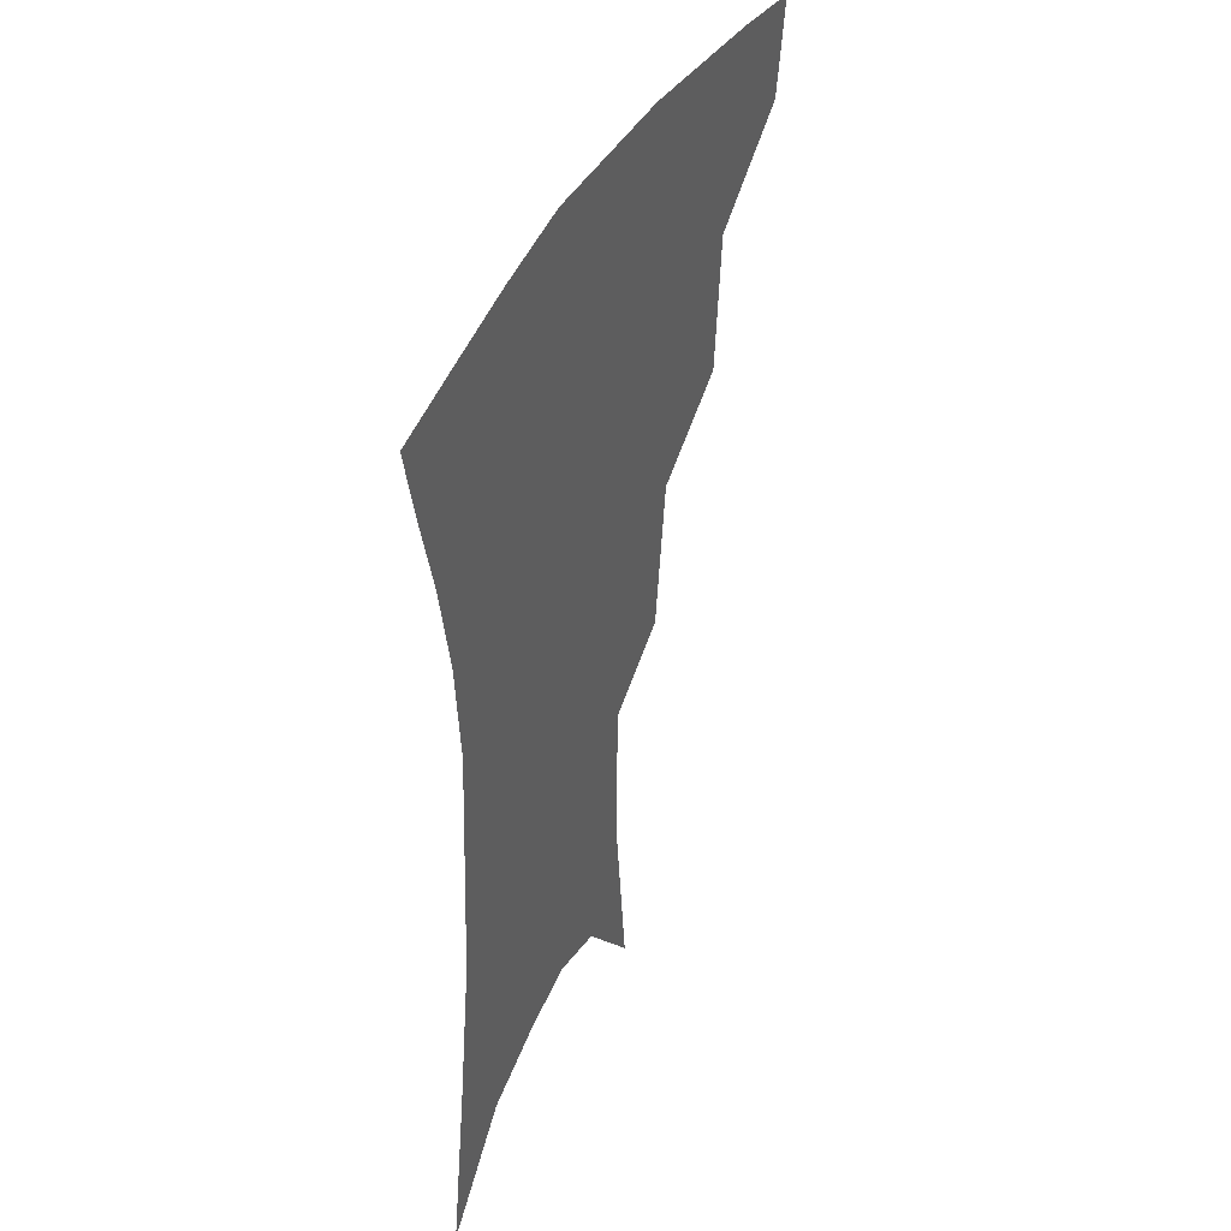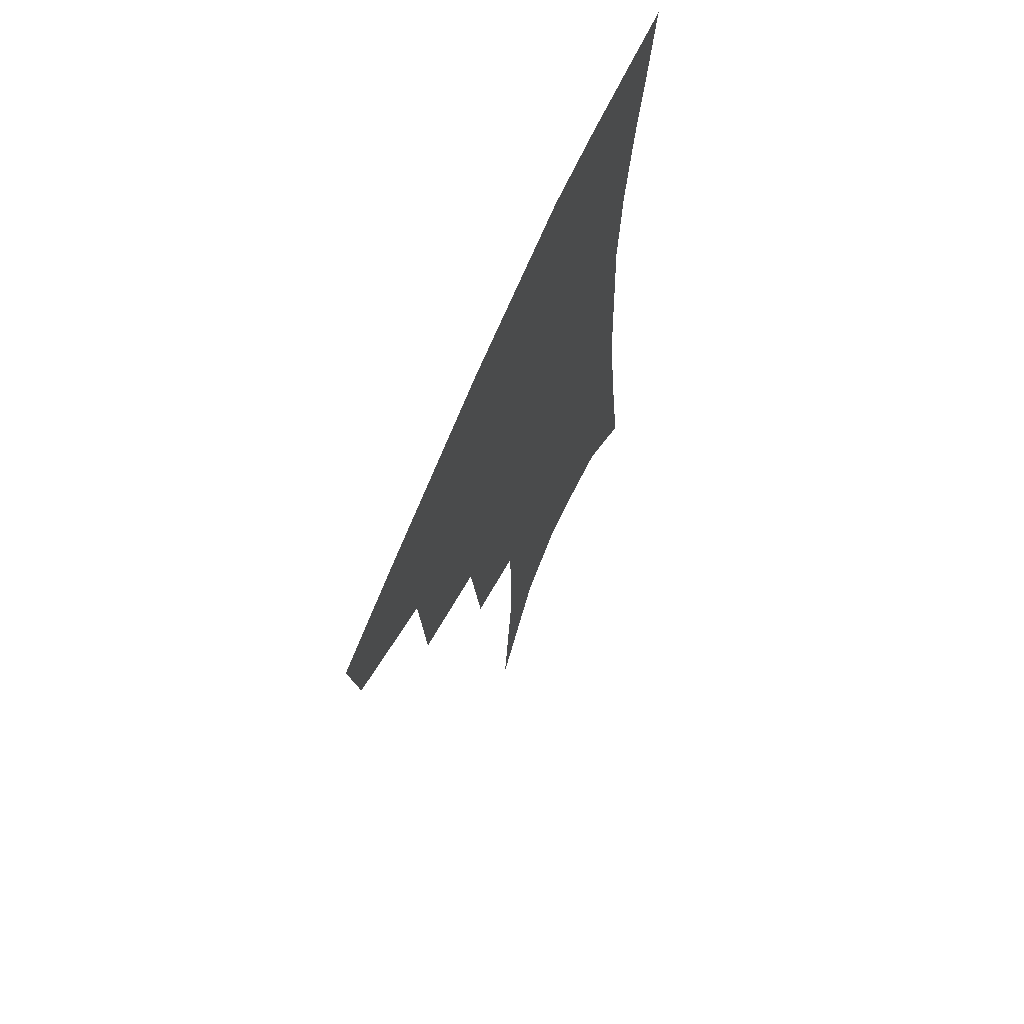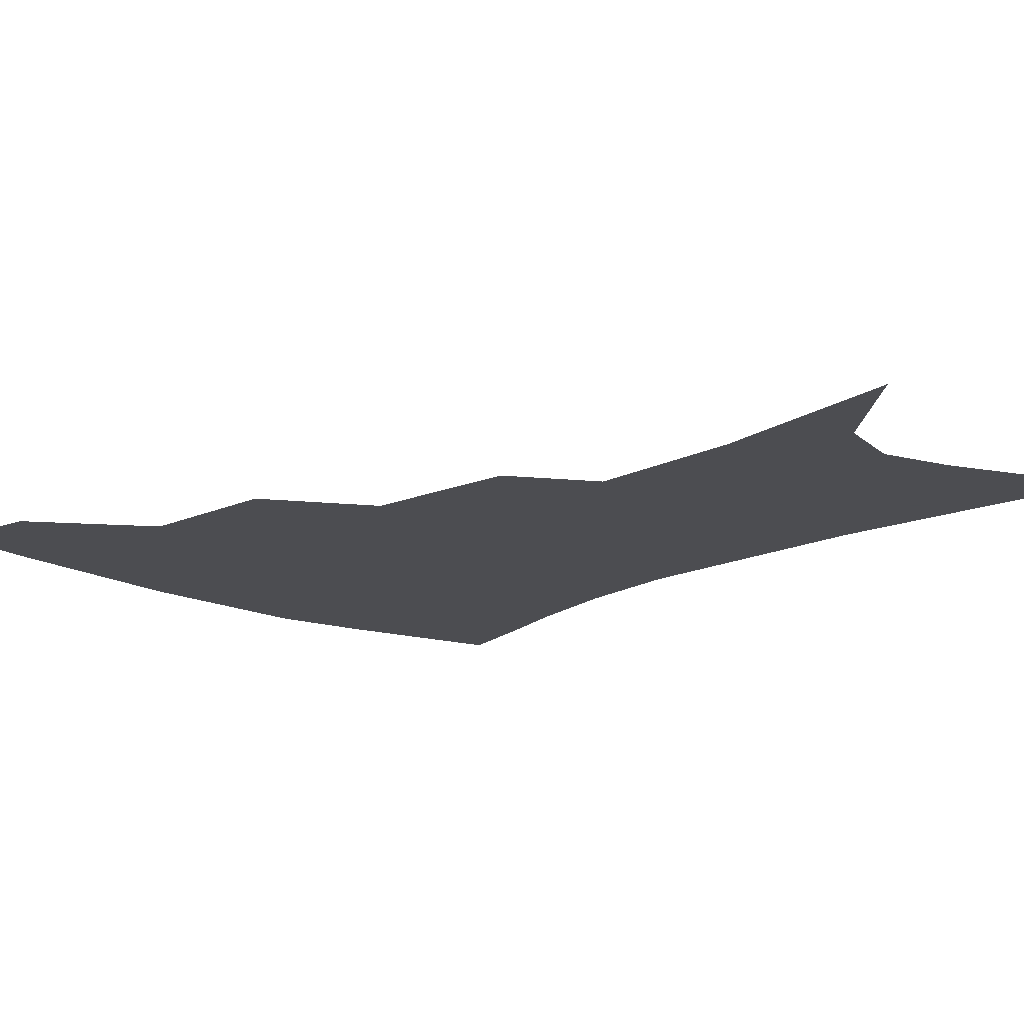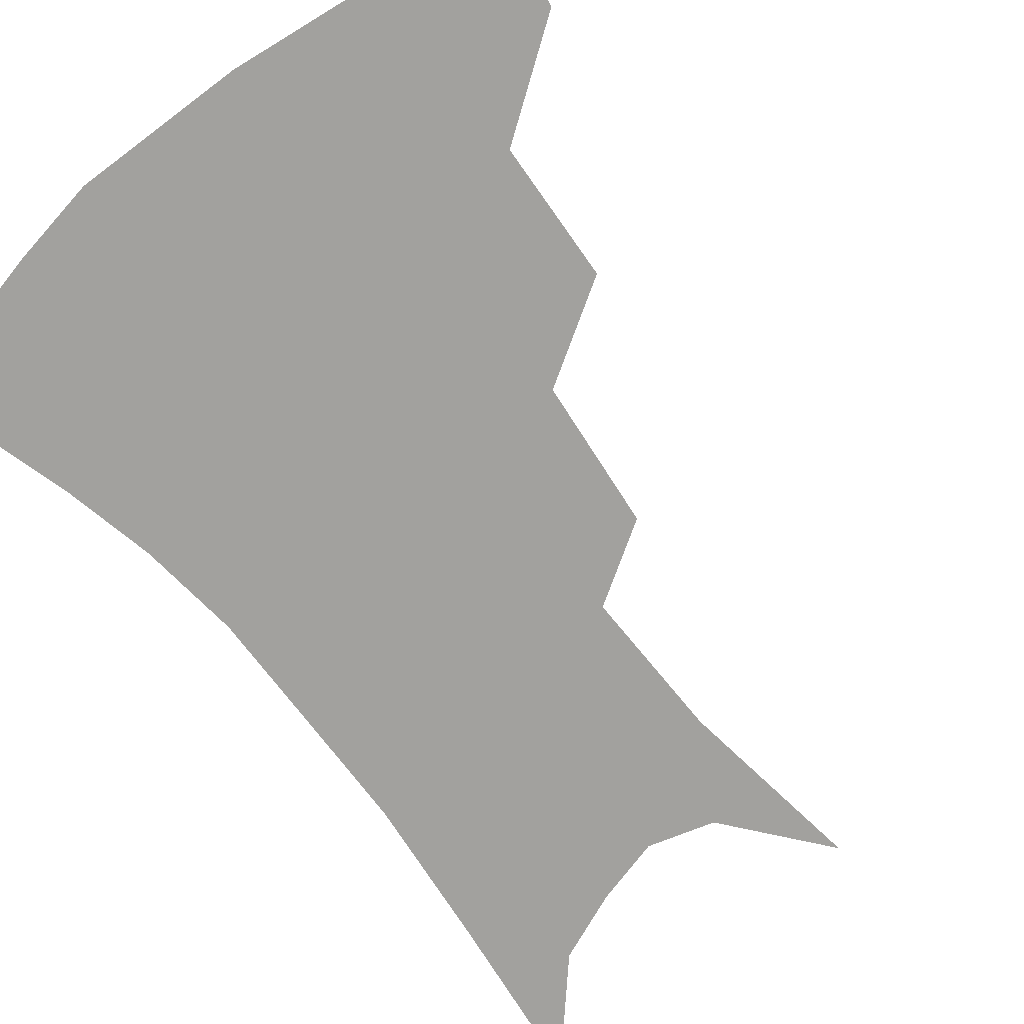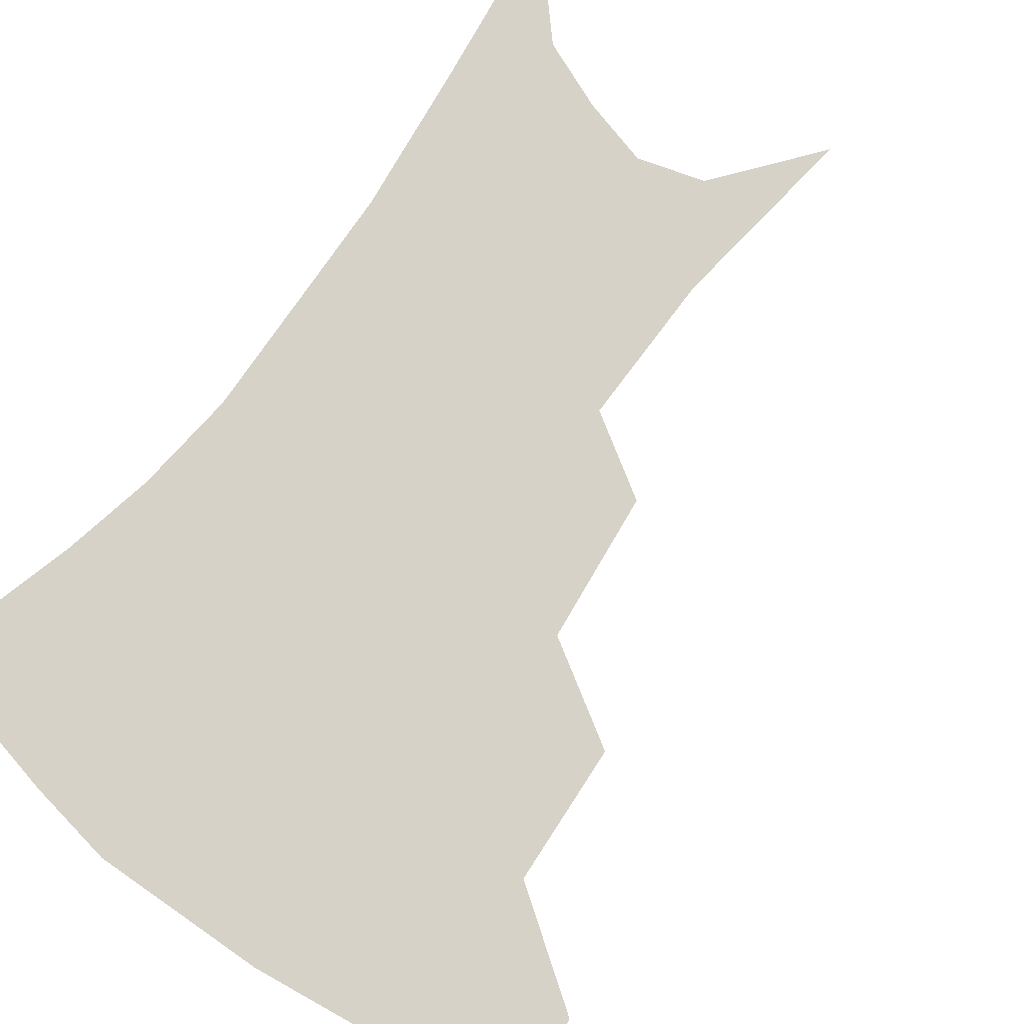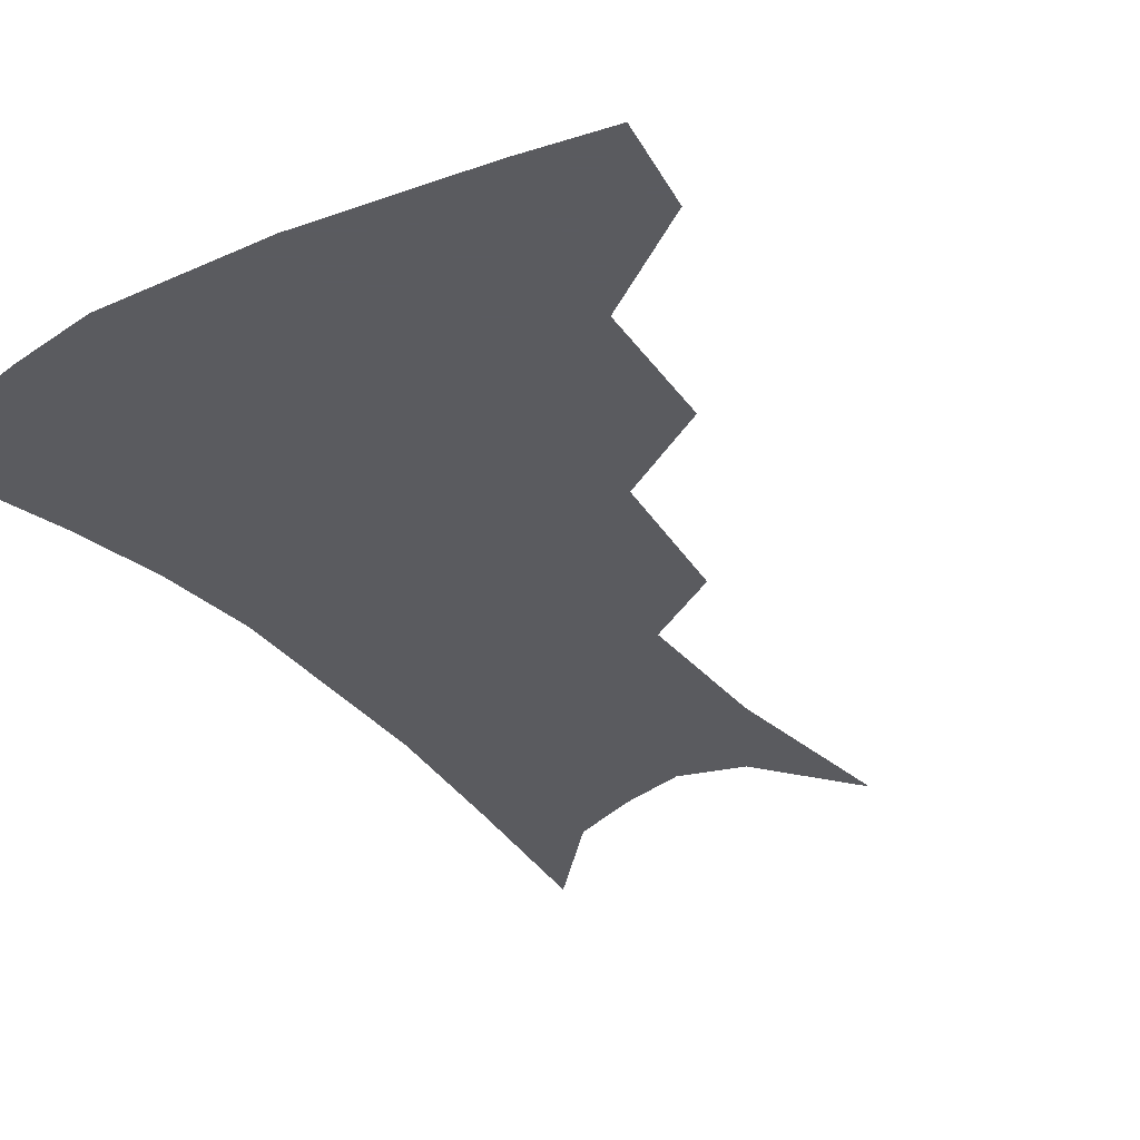
<metadata>
{"format":"obj","ext":"obj","renderer":"f3d","projection":"perspective","resolution":1024,"background":"white","views":[{"elev":43.0,"azim":115.0,"up":"+Y"},{"elev":67.8,"azim":-66.9,"up":"+Y"},{"elev":-16.1,"azim":-41.8,"up":"+Z"},{"elev":-72.0,"azim":-139.9,"up":"+Z"},{"elev":78.2,"azim":-142.0,"up":"+Z"},{"elev":-33.5,"azim":-145.3,"up":"+Z"}]}
</metadata>
<code>
v 469 349.1 0
v 464.1 377.8 0
v 506.5 284.3 0
v 502.7 326.6 0
v 497.3 355.5 0
v 491.7 383.3 0
v 543.5 221.2 0
v 537.5 266.4 0
v 532.3 304.6 0
v 528.5 334.5 0
v 524 360.6 0
v 519.5 387.7 0
v 563.1 100.7 0
v 569.2 160 0
v 568.3 206.6 0
v 562.2 241.5 0
v 558.1 280.7 0
v 556 313.8 0
v 553.5 339.5 0
v 550.1 364.5 0
v 546.4 391.9 0
v 586.7 131.7 0
v 588.1 179.5 0
v 585 218.6 0
v 581.1 254.6 0
v 578.9 288.4 0
v 578.5 318.7 0
v 577.7 342.4 0
v 576.8 366.1 0
v 573.5 393.4 0
v 606.6 138.2 0
v 605.4 180.7 0
v 601.9 225.4 0
v 599.7 260.6 0
v 599.1 291.8 0
v 599.8 319.4 0
v 600.9 343.5 0
v 601.4 366.6 0
v 599.4 394.8 0
v 627.2 133.3 0
v 622.8 184 0
v 619.2 226.5 0
v 617.9 260.3 0
v 618.4 291.6 0
v 620.3 318.7 0
v 622.9 342.2 0
v 625.8 365.2 0
v 626.1 391 0
v 648.5 125.3 0
v 642 176.5 0
v 637.7 218.6 0
v 636.7 251.9 0
v 637 284.8 0
v 639.6 315 0
v 644.1 339.7 0
v 648.6 362.7 0
v 651.8 385.9 0
v 675.5 97.11 0
v 667 151.5 0
v 660.5 197.7 0
v 658.5 232.6 0
v 656.2 272.3 0
v 658.6 304.2 0
v 663.8 333 0
v 670 358.5 0
v 675 381.2 0
v 721 391 0
f 4 5 1
f 1 5 2
f 5 6 2
f 8 9 3
f 3 9 4
f 9 10 4
f 4 10 5
f 10 11 5
f 5 11 6
f 11 12 6
f 15 16 7
f 7 16 8
f 16 17 8
f 8 17 9
f 17 18 9
f 9 18 10
f 18 19 10
f 10 19 11
f 19 20 11
f 11 20 12
f 20 21 12
f 13 22 14
f 22 23 14
f 14 23 15
f 23 24 15
f 15 24 16
f 24 25 16
f 16 25 17
f 25 26 17
f 17 26 18
f 26 27 18
f 18 27 19
f 27 28 19
f 19 28 20
f 28 29 20
f 20 29 21
f 29 30 21
f 22 31 23
f 31 32 23
f 23 32 24
f 32 33 24
f 24 33 25
f 33 34 25
f 25 34 26
f 34 35 26
f 26 35 27
f 35 36 27
f 27 36 28
f 36 37 28
f 28 37 29
f 37 38 29
f 29 38 30
f 38 39 30
f 31 40 32
f 40 41 32
f 32 41 33
f 41 42 33
f 33 42 34
f 42 43 34
f 34 43 35
f 43 44 35
f 35 44 36
f 44 45 36
f 36 45 37
f 45 46 37
f 37 46 38
f 46 47 38
f 38 47 39
f 47 48 39
f 40 49 41
f 49 50 41
f 41 50 42
f 50 51 42
f 42 51 43
f 51 52 43
f 43 52 44
f 52 53 44
f 44 53 45
f 53 54 45
f 45 54 46
f 54 55 46
f 46 55 47
f 55 56 47
f 47 56 48
f 56 57 48
f 49 58 50
f 58 59 50
f 50 59 51
f 59 60 51
f 51 60 52
f 60 61 52
f 52 61 53
f 61 62 53
f 53 62 54
f 62 63 54
f 54 63 55
f 63 64 55
f 55 64 56
f 64 65 56
f 56 65 57
f 65 66 57

</code>
